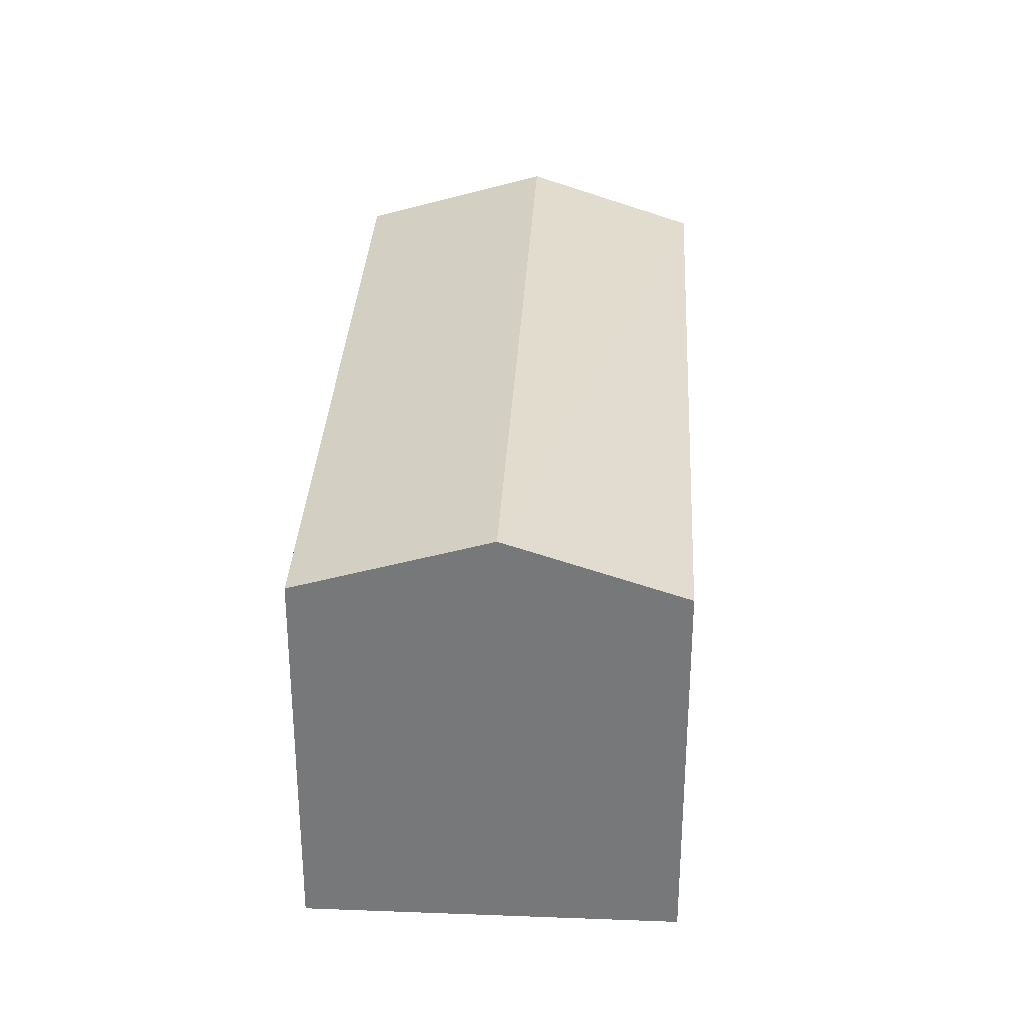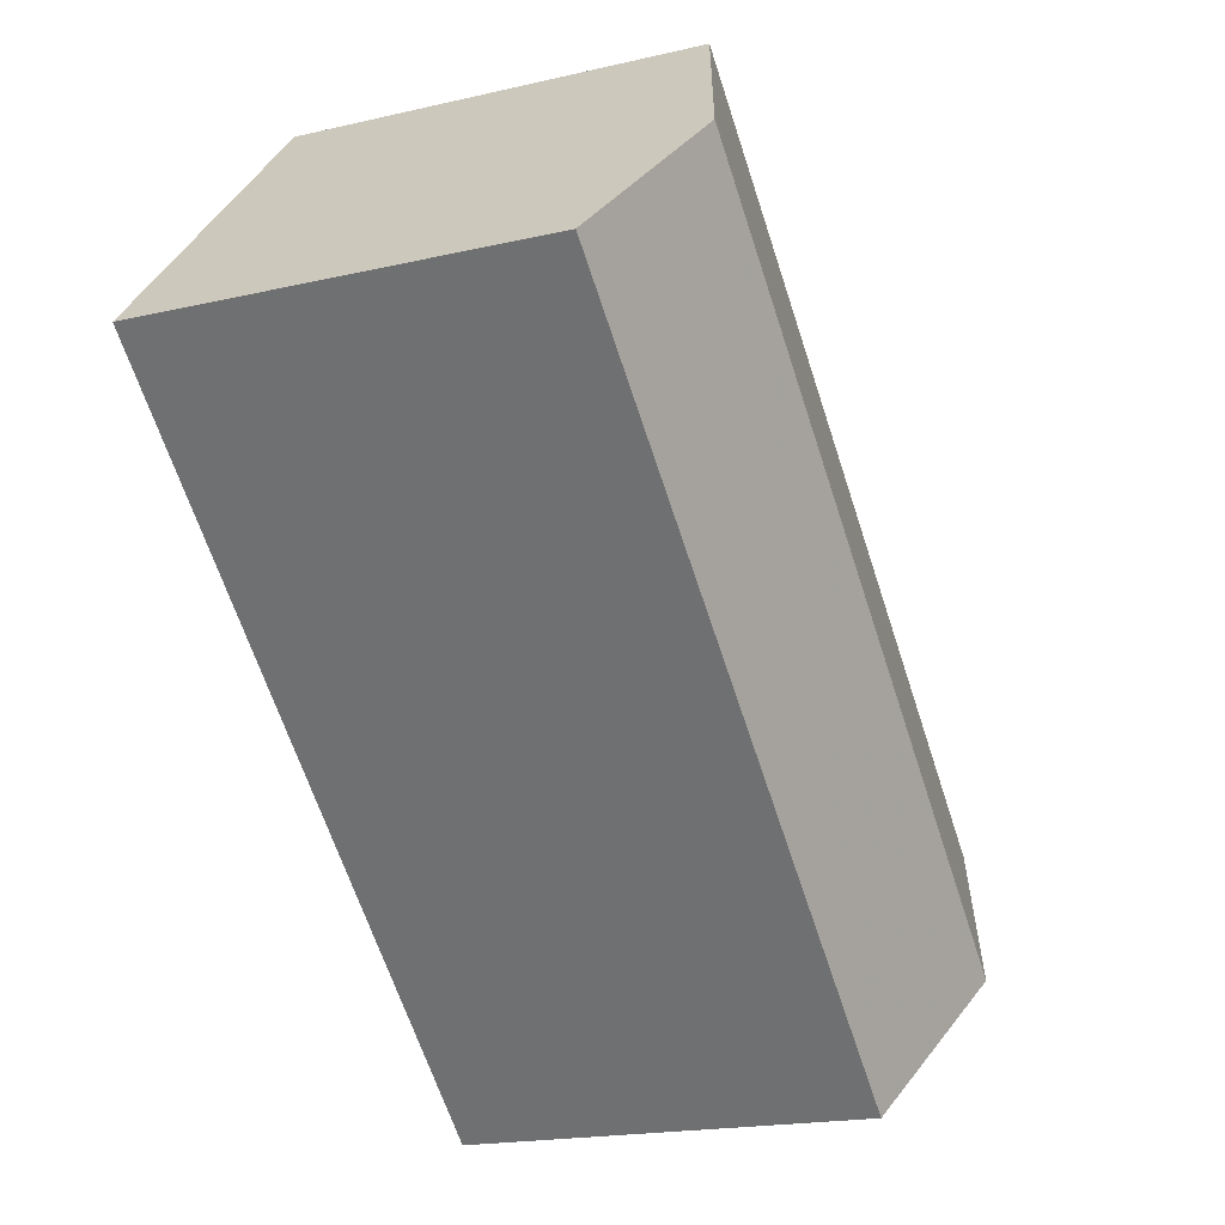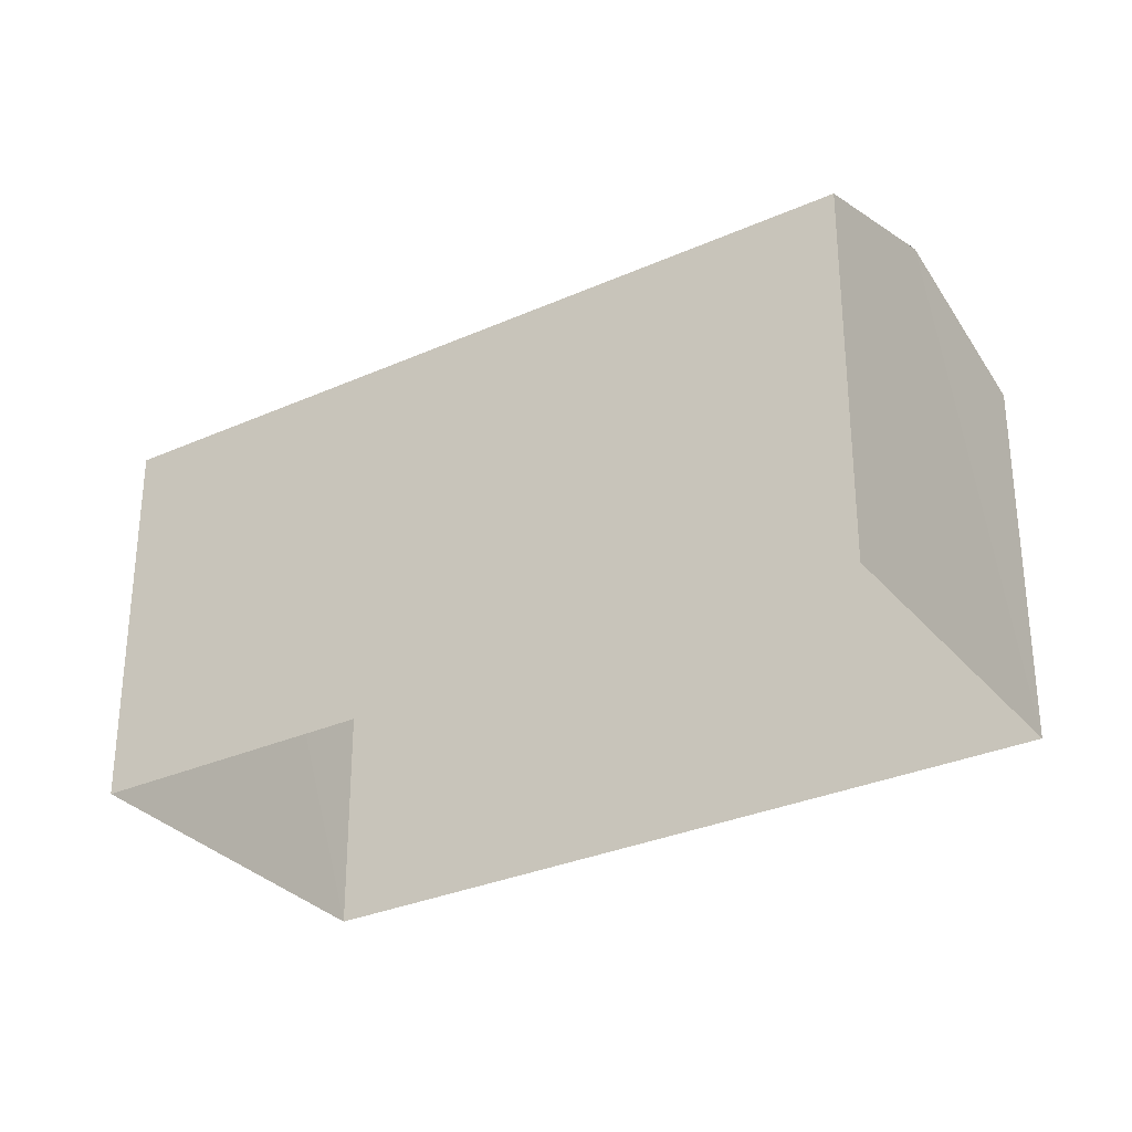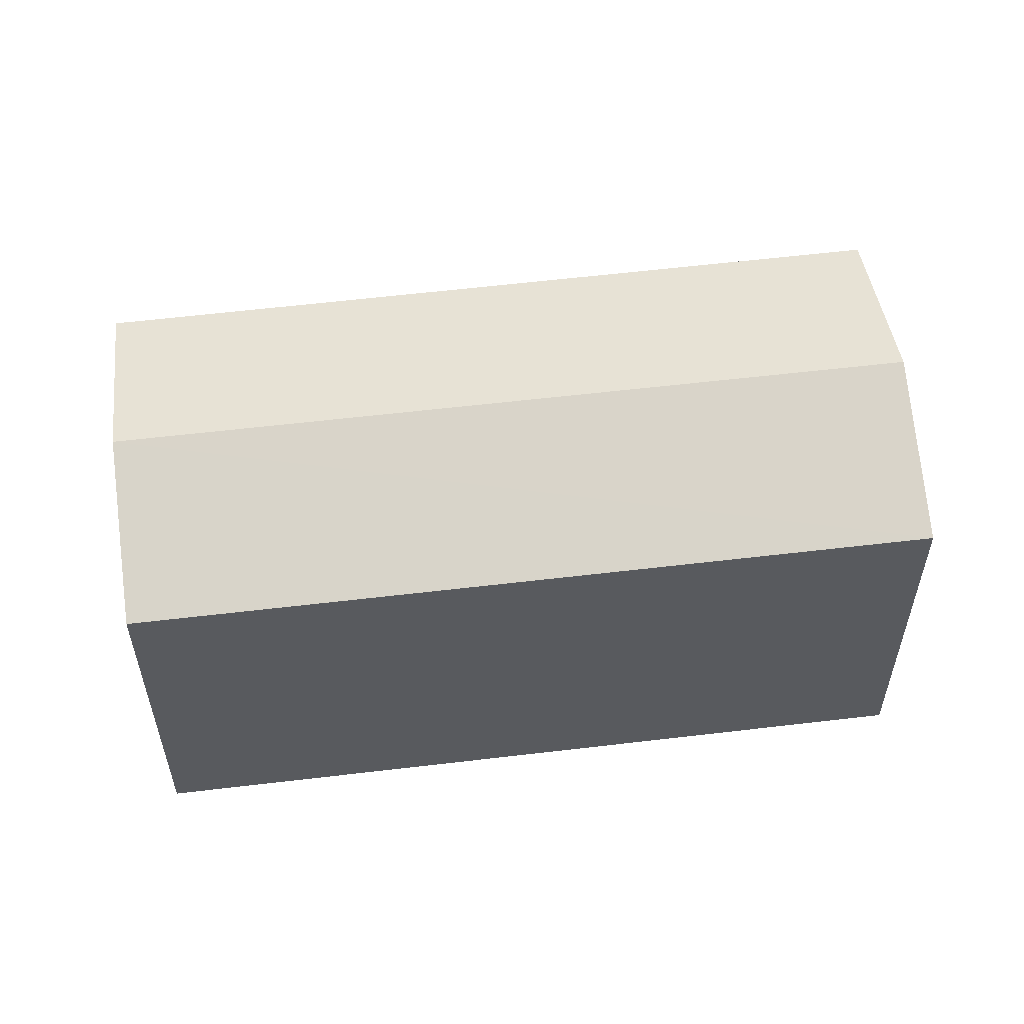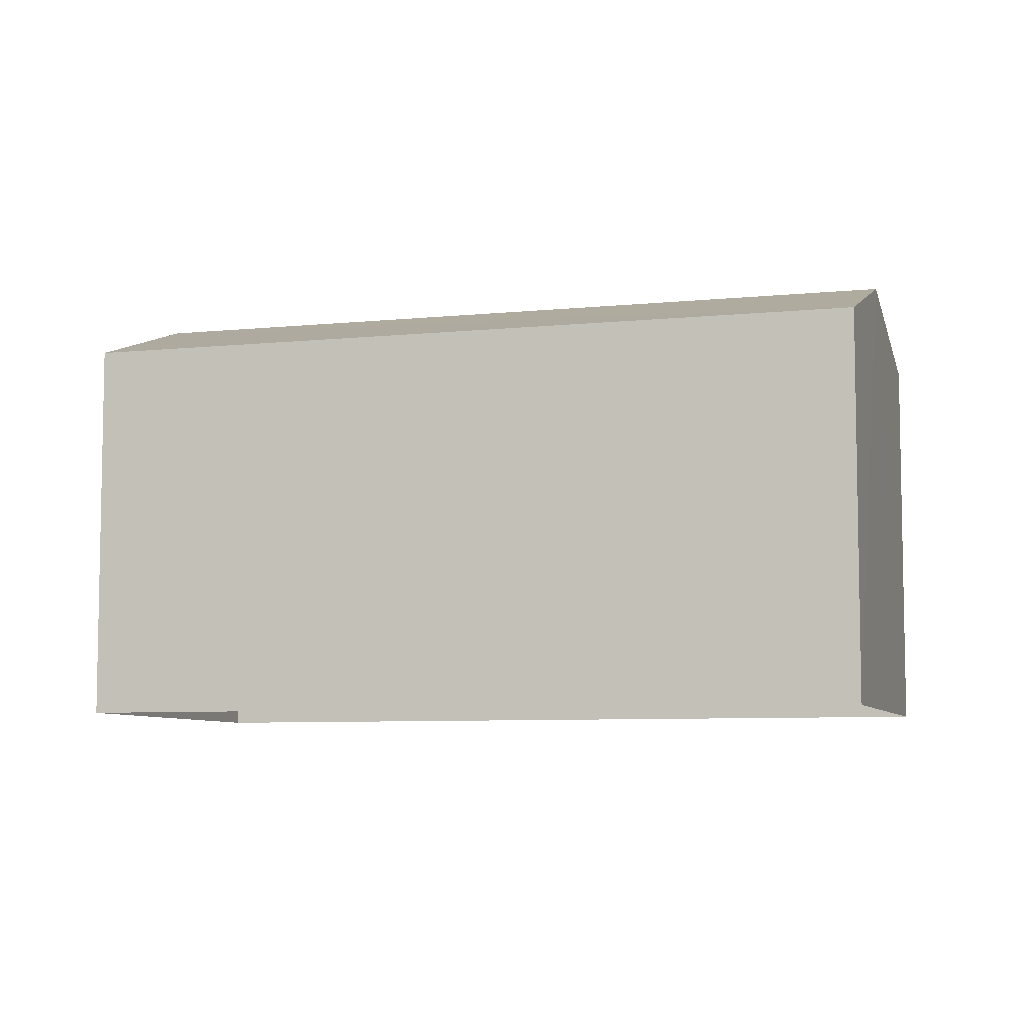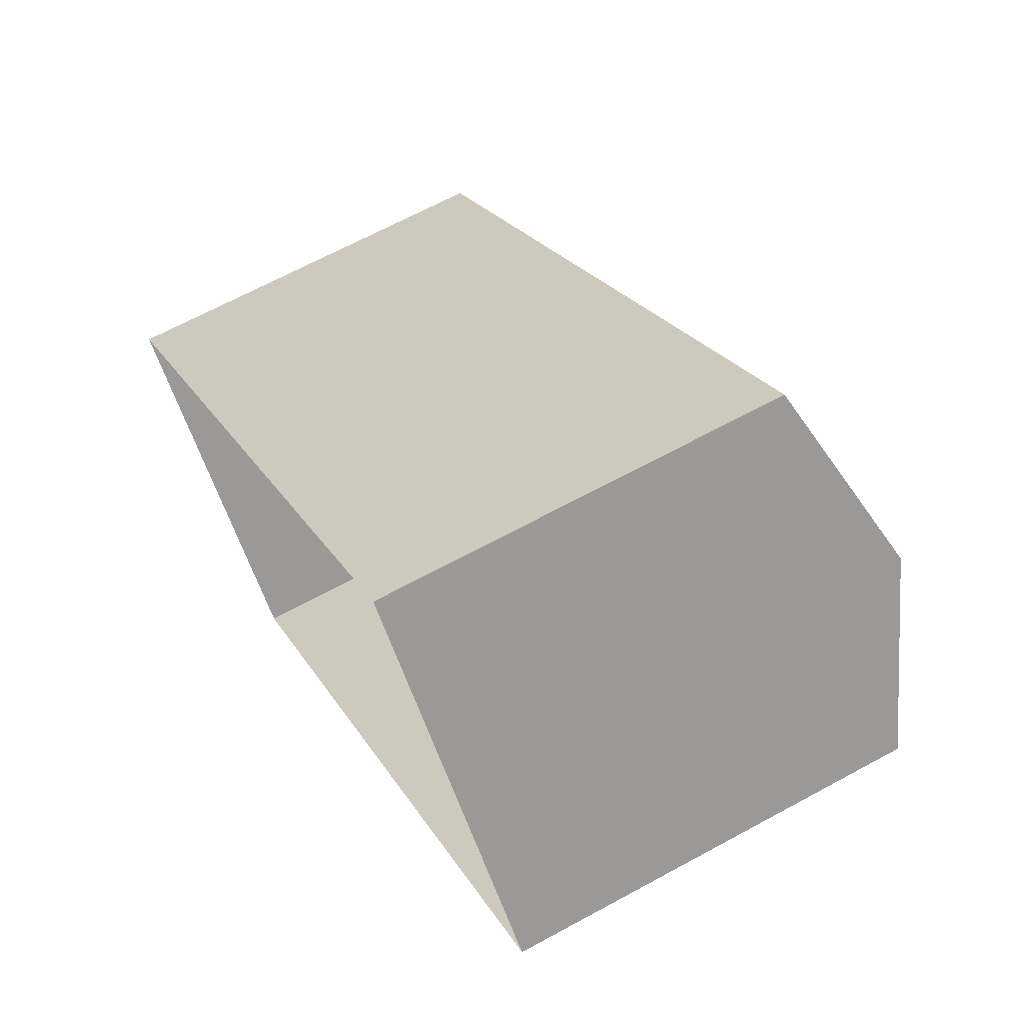
<metadata>
{"format":"obj","ext":"obj","renderer":"f3d","projection":"perspective","resolution":1024,"background":"white","views":[{"elev":32.2,"azim":-129.3,"up":"+Z"},{"elev":-18.3,"azim":-65.5,"up":"+Y"},{"elev":-31.1,"azim":-9.9,"up":"+Z"},{"elev":57.6,"azim":-49.5,"up":"+Z"},{"elev":-7.1,"azim":-25.8,"up":"+Z"},{"elev":66.4,"azim":-118.7,"up":"+Y"}]}
</metadata>
<code>
v -2.233e+05 -1.273e+05 17.65
v -2.233e+05 -1.273e+05 17.65
v -2.233e+05 -1.273e+05 17.65
v -2.233e+05 -1.273e+05 17.65
v -2.233e+05 -1.273e+05 26.25
v -2.233e+05 -1.273e+05 25.15
v -2.233e+05 -1.273e+05 26.25
v -2.233e+05 -1.273e+05 25.15
v -2.233e+05 -1.273e+05 25.15
v -2.233e+05 -1.273e+05 25.15
f 1 2 3
f 4 1 3
f 5 6 7
f 5 8 6
f 9 10 5
f 7 9 5
f 10 4 5
f 4 3 5
f 3 8 5
f 6 3 2
f 6 8 3
f 10 1 4
f 10 9 1
f 6 2 7
f 2 1 7
f 1 9 7

</code>
